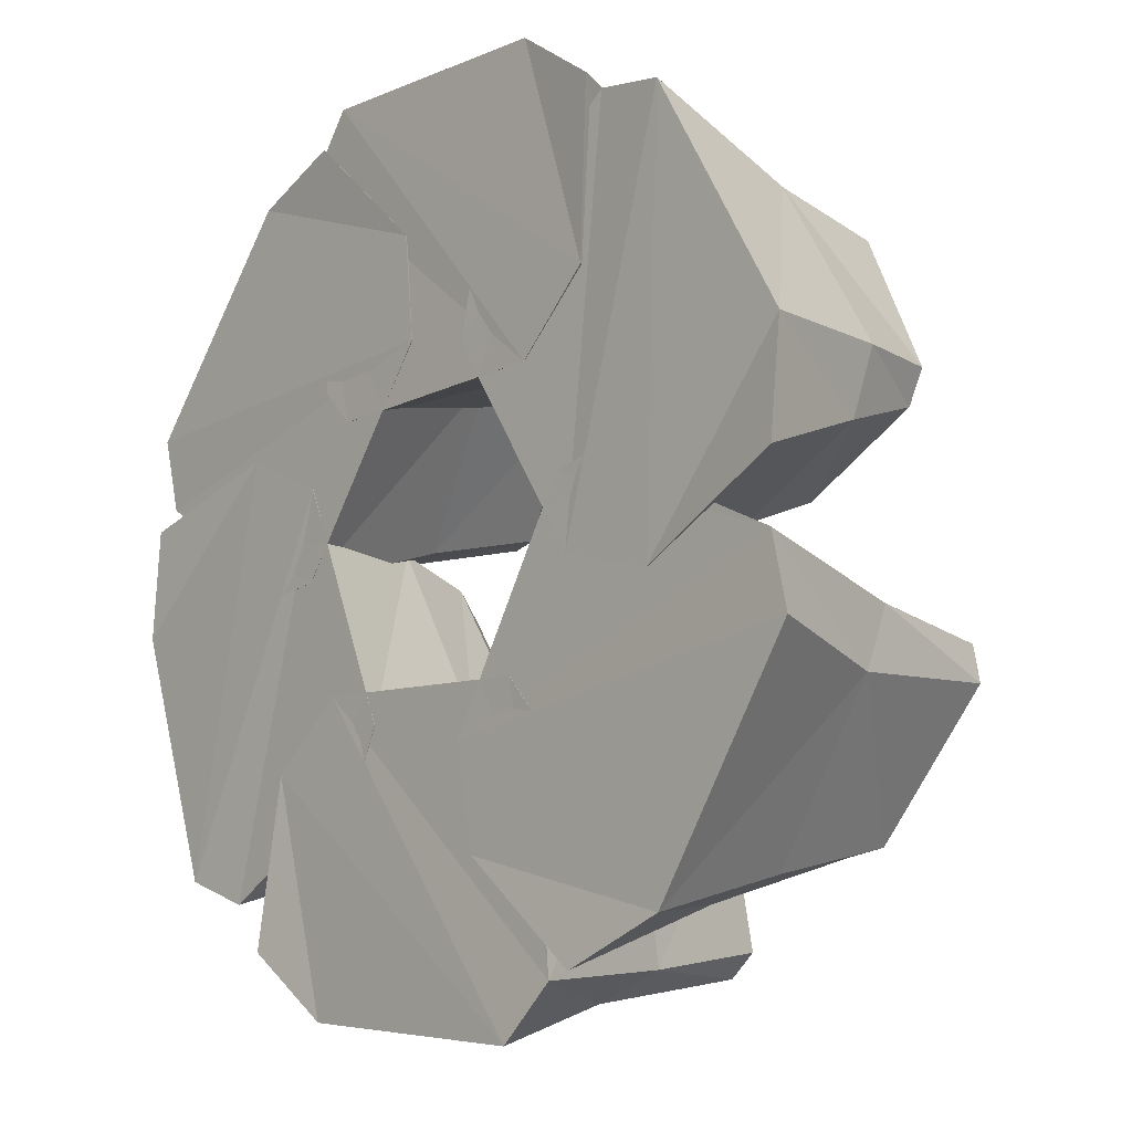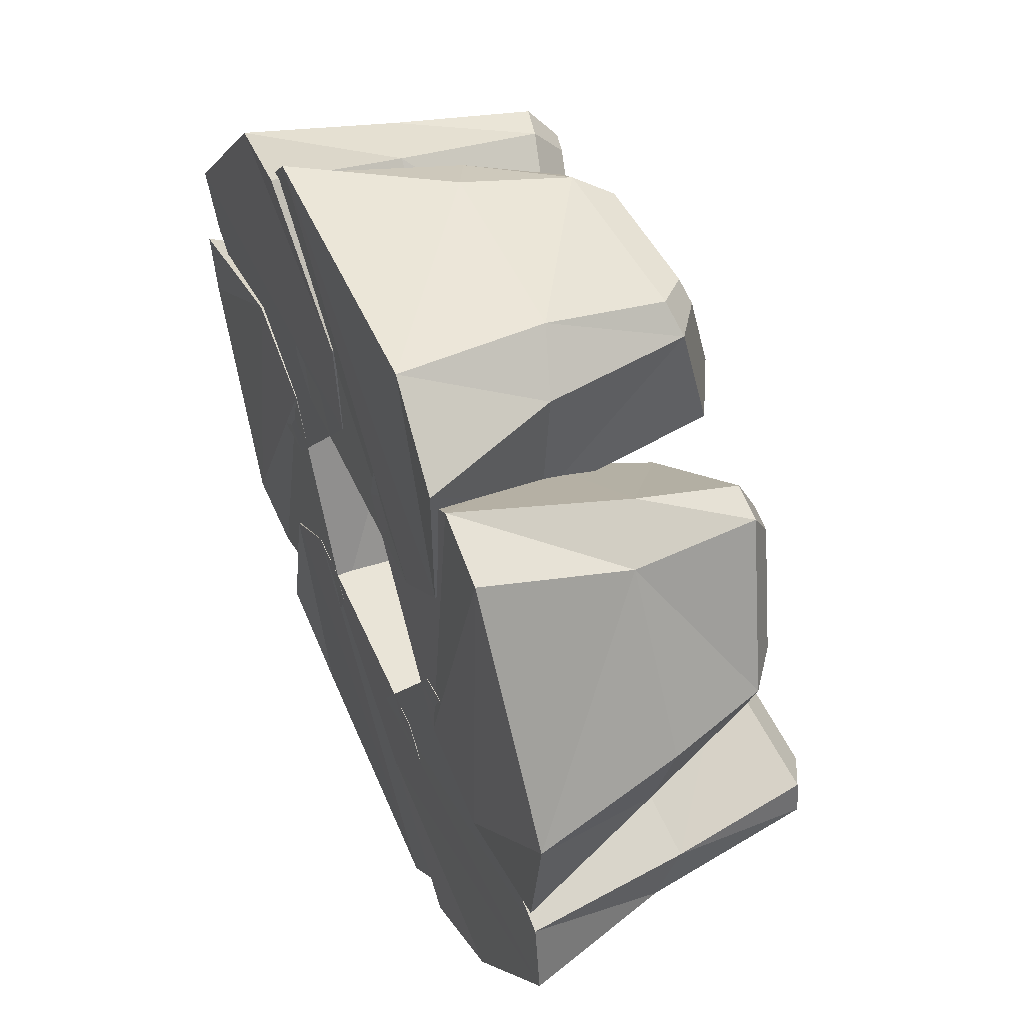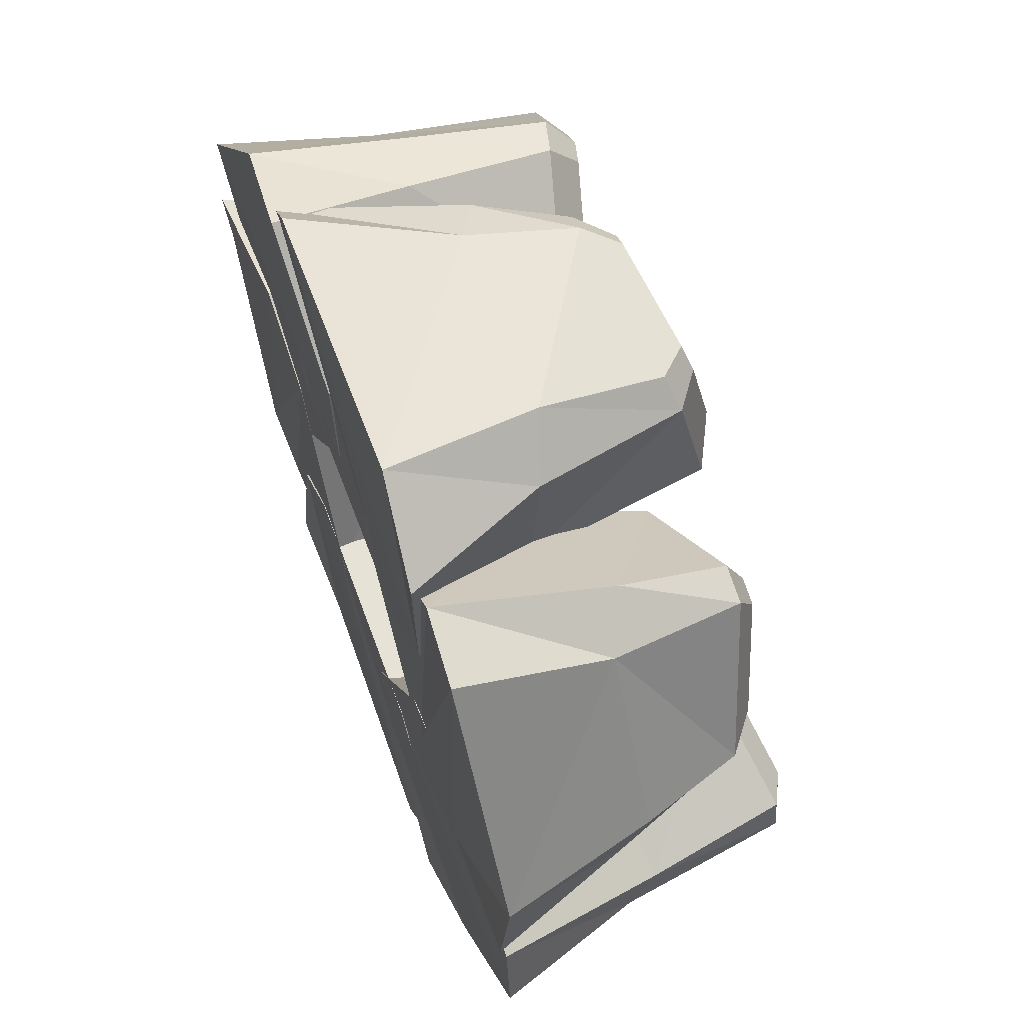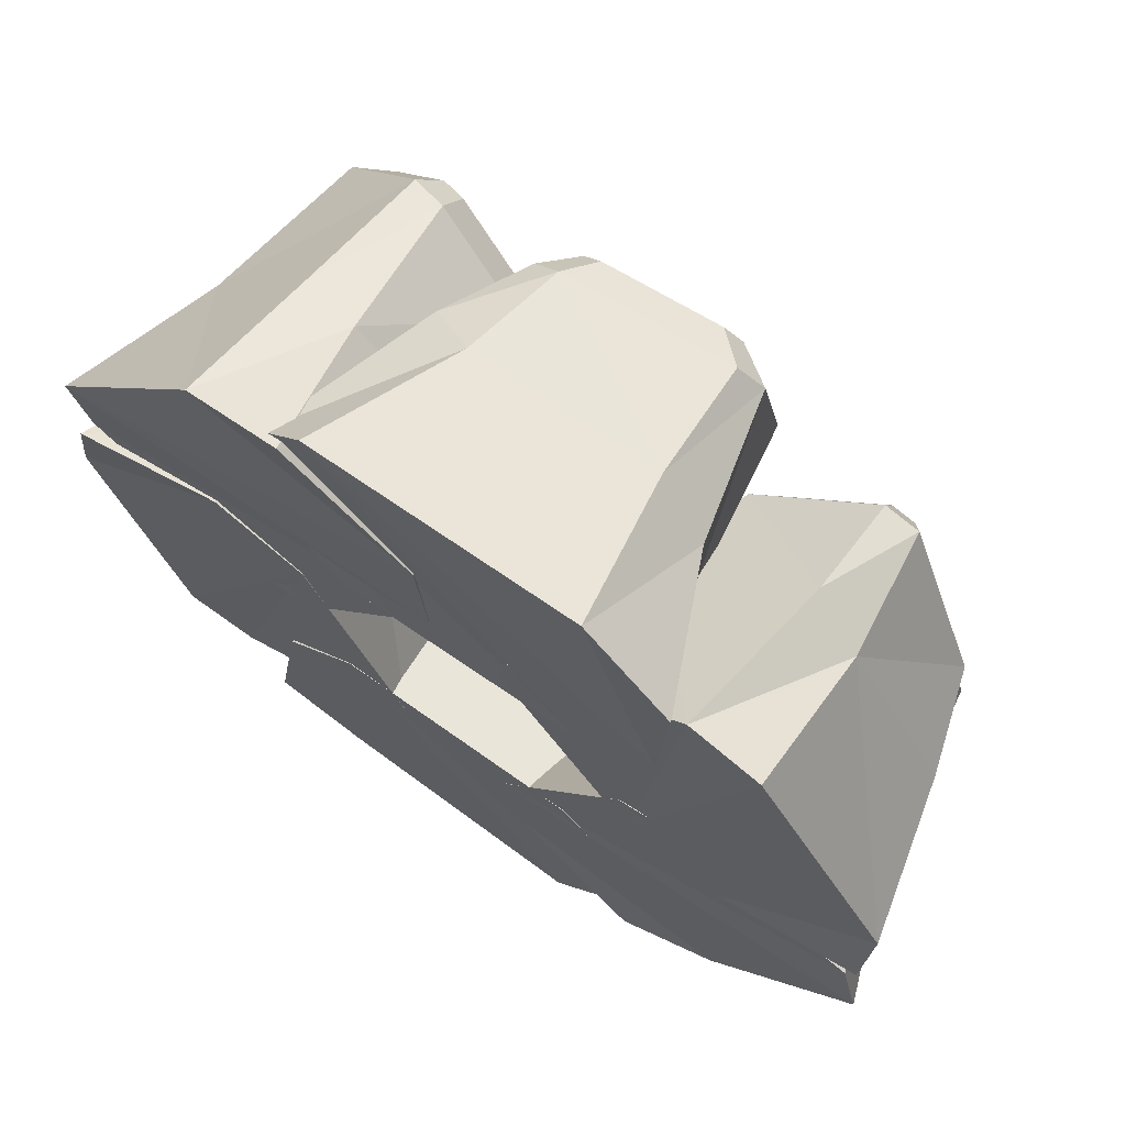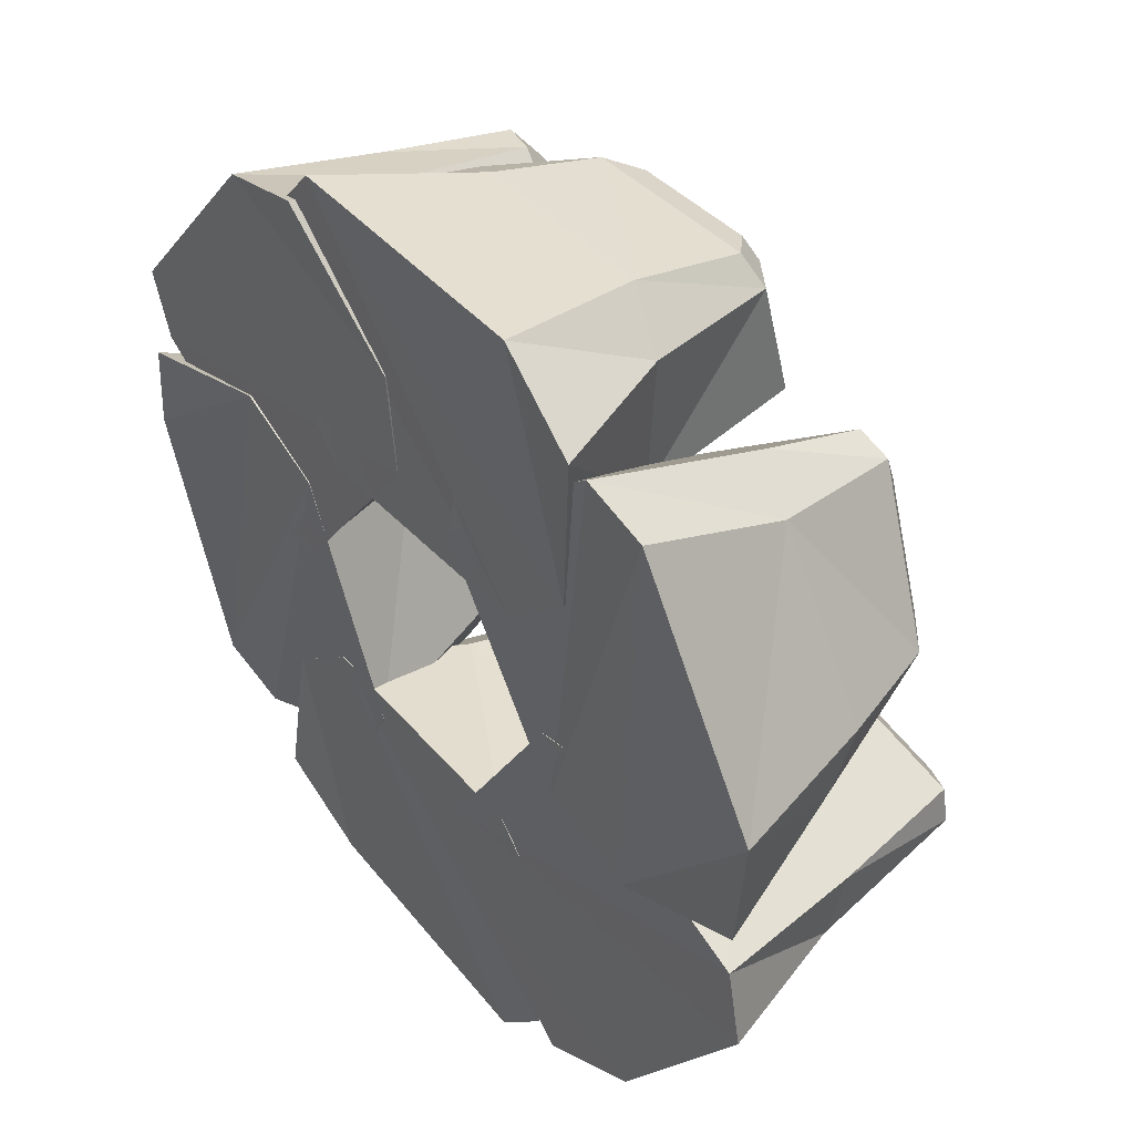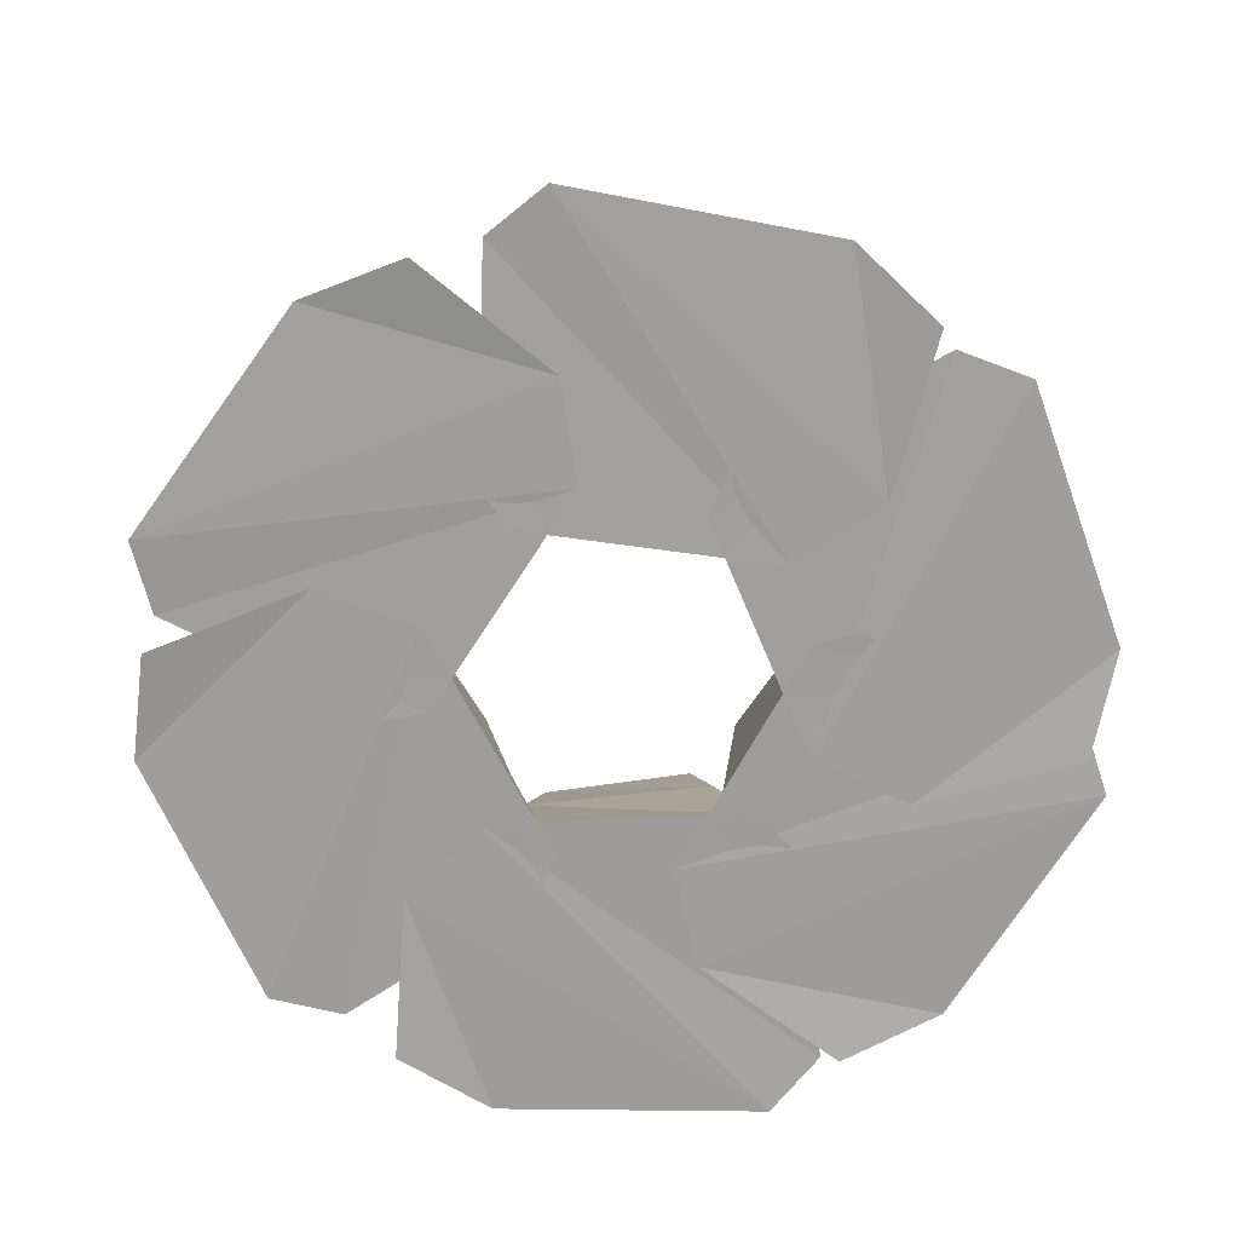
<metadata>
{"format":"obj","ext":"obj","renderer":"f3d","projection":"perspective","resolution":1024,"background":"white","views":[{"elev":-10.5,"azim":48.7,"up":"+Z"},{"elev":52.7,"azim":66.3,"up":"+Z"},{"elev":63.2,"azim":69.7,"up":"+Z"},{"elev":69.9,"azim":35.0,"up":"+Z"},{"elev":43.8,"azim":51.9,"up":"+Z"},{"elev":-71.0,"azim":-121.0,"up":"+Y"}]}
</metadata>
<code>
v -52.89 -7.026 112.5
v -38.71 -8.21 128.8
v -23.84 35.75 118.7
v -38.2 42.75 109.3
v 64.81 -9.899 109.9
v 38.55 -7.536 127.3
v 31.06 36.14 118.8
v 46.49 30.74 107.1
v -27.01 77.75 64.63
v -20.08 80.32 56.78
v -33.83 36.66 57.96
v -24.34 35.89 48.47
v 23.43 83.3 54.98
v 36.97 81.78 66.13
v 29.34 29.17 50.99
v 45.39 29.27 66.63
v 35.17 74.48 100.4
v 28.25 71.9 108.2
v -19.7 66.88 111.9
v -27.68 67.9 105.2
v -34.33 -8.21 38.48
v -43.82 -8.21 47.97
v 60.87 -8.21 61.74
v 39.33 -8.21 41
v -14.45 77.17 106.4
v -20.01 77.88 101.7
v 18.95 80.67 103.8
v 23.77 82.46 98.34
v 25.02 87.55 74.48
v 15.59 88.61 66.71
v -14.72 86.54 67.97
v -19.54 84.74 73.44
v -119.8 -7.026 27.39
v -123.8 -8.21 48.6
v -106.8 35.75 54.1
v -108.2 42.75 36.96
v -45.09 -9.899 118.4
v -74.97 -7.536 108.5
v -72.88 36.14 97.3
v -54.2 30.74 102.3
v -64.42 77.56 18.05
v -54.02 75.04 19.29
v -65.11 36.66 8.708
v -51.78 35.89 10.31
v -29.18 66.55 54.16
v -31.07 66.43 71.67
v -20.61 29.17 54.09
v -23.01 29.27 76.38
v -60.18 74.11 89.64
v -70.59 76.63 88.4
v -99.98 85.13 50.96
v -98.71 85.25 40.56
v -50.09 -8.21 -3.713
v -63.42 -8.21 -5.317
v -9.601 -8.21 85.53
v -6.589 -8.21 55.78
v -88.51 90.76 51.88
v -87.63 90.85 44.64
v -68.04 84.84 77.96
v -60.79 83.09 78.82
v -40.51 77.73 66.31
v -39.19 77.82 54.11
v -56.5 83.74 29.82
v -63.74 85.49 28.96
v -82.88 -7.026 -89.64
v -103.2 -8.21 -82.35
v -99.26 35.75 -64.85
v -85.24 42.75 -74.8
v -123.3 -9.899 20.94
v -129.9 -7.536 -9.845
v -119.3 36.14 -13.72
v -114 30.74 4.882
v -47.53 64.22 -46.27
v -43.31 61.7 -36.68
v -39.01 36.66 -52.07
v -33.62 35.89 -39.78
v -60.71 53.2 2.438
v -76.74 53.08 9.708
v -55.47 29.17 9.319
v -75.88 29.27 18.59
v -107 60.77 -6.228
v -111.2 63.29 -15.82
v -93.95 71.78 -60.16
v -84.34 71.9 -64.35
v -20.68 -8.21 -45.45
v -26.07 -8.21 -57.74
v -76.95 -8.21 34.79
v -49.8 -8.21 22.26
v -88.91 77.41 -49.82
v -82.22 77.5 -52.74
v -101 71.5 -18.93
v -98.02 69.74 -12.25
v -76.93 64.39 -1.149
v -65.76 64.47 -6.213
v -53.64 70.39 -33.46
v -56.58 72.14 -40.15
v 47.76 -7.026 -113.5
v 32.53 -8.21 -128.8
v 18.36 35.75 -117.8
v 33.32 42.75 -109.3
v -69.52 -9.899 -103.1
v -44.46 -7.536 -122.2
v -36.42 36.14 -114.2
v -51.05 30.74 -101.6
v 24.24 77.56 -62.5
v 17.35 75.04 -54.61
v 32.34 36.66 -57.79
v 23.5 35.89 -47.7
v -25.46 66.55 -53.77
v -38.85 66.43 -65.21
v -30.23 29.17 -46.66
v -47.28 29.27 -61.21
v -37.26 74.11 -99.38
v -30.36 76.63 -107.3
v 17.12 85.13 -110.4
v 25 85.25 -103.5
v 34.13 -8.21 -38.39
v 42.97 -8.21 -48.48
v -62.4 -8.21 -55.31
v -39.54 -8.21 -36.03
v 9.897 90.76 -101.5
v 15.38 90.85 -96.66
v -23.18 84.84 -99.28
v -27.99 83.09 -93.78
v -29.09 77.73 -69.98
v -19.77 77.82 -62.01
v 10.05 83.74 -62.59
v 14.85 85.49 -68.09
v 124 -7.026 -14
v 129.9 -8.21 -34.76
v 113.4 35.75 -41.78
v 113.3 42.75 -24.59
v 57.82 -9.899 -111.4
v 86.68 -7.536 -98.8
v 83.6 36.14 -87.87
v 65.44 30.74 -94.49
v 68.02 77.56 -9.705
v 57.77 75.04 -11.88
v 67.85 36.66 -0.3365
v 54.73 35.89 -3.137
v 36.18 66.55 -48.85
v 39.64 66.43 -66.11
v 27.64 29.17 -49.55
v 32.04 29.27 -71.53
v 70.26 74.11 -81.38
v 80.51 76.63 -79.21
v 106.4 85.13 -39.27
v 104.2 85.25 -29.02
v 51.78 -8.21 10.68
v 64.9 -8.21 13.48
v 19.51 -8.21 -81.86
v 13.83 -8.21 -52.5
v 95.06 90.76 -41.22
v 93.53 90.85 -34.08
v 77.03 84.84 -69.04
v 69.89 83.09 -70.56
v 48.56 77.73 -59.92
v 46.15 77.82 -47.9
v 61.19 83.74 -22.14
v 68.33 85.49 -20.63
v 67.45 -7.026 105.7
v 88.75 -8.21 102.2
v 88.04 35.75 84.25
v 72.45 42.75 91.5
v 127.2 -9.899 4.208
v 128.1 -7.536 35.68
v 116.9 36.14 37.57
v 115.1 30.74 18.33
v 39.61 65.45 56.94
v 37.19 62.93 46.74
v 31.08 36.66 60.8
v 27.99 35.89 47.74
v 61.37 54.44 11.41
v 78.45 54.32 7.15
v 58.35 29.17 3.394
v 80.09 29.27 -2.04
v 105.4 62 28.29
v 107.8 64.52 38.48
v 82.76 73.02 78.97
v 72.56 73.14 81.37
v 14.24 -8.21 50.99
v 17.33 -8.21 64.05
v 84.07 -8.21 -17.78
v 55.1 -8.21 -10.35
v 79.67 78.65 67.89
v 72.56 78.74 69.56
v 97.1 72.73 39.69
v 95.41 70.98 32.59
v 76.67 65.62 17.86
v 64.77 65.71 20.83
v 47.93 71.63 45.44
v 49.62 73.38 52.54
f 29 30 28
f 30 31 28
f 28 31 27
f 31 32 27
f 26 25 32
f 25 27 32
f 5 6 23
f 6 2 23
f 23 2 24
f 2 1 24
f 24 1 21
f 22 21 1
f 2 3 1
f 1 3 4
f 3 19 4
f 4 19 20
f 5 8 6
f 6 8 7
f 8 17 7
f 7 17 18
f 10 12 9
f 9 12 11
f 11 12 22
f 22 12 21
f 13 14 15
f 15 14 16
f 15 16 24
f 24 16 23
f 2 6 3
f 3 6 7
f 12 15 21
f 21 15 24
f 8 5 16
f 16 5 23
f 22 1 11
f 11 1 4
f 3 7 19
f 19 7 18
f 4 20 11
f 11 20 9
f 10 13 12
f 12 13 15
f 8 16 17
f 17 16 14
f 20 19 26
f 26 19 25
f 18 27 19
f 19 27 25
f 17 28 18
f 18 28 27
f 14 29 17
f 17 29 28
f 14 13 29
f 29 13 30
f 13 10 30
f 30 10 31
f 10 9 31
f 31 9 32
f 9 20 32
f 32 20 26
f 61 62 60
f 62 63 60
f 60 63 59
f 63 64 59
f 58 57 64
f 57 59 64
f 37 38 55
f 38 34 55
f 55 34 56
f 34 33 56
f 56 33 53
f 54 53 33
f 34 35 33
f 33 35 36
f 35 51 36
f 36 51 52
f 37 40 38
f 38 40 39
f 40 49 39
f 39 49 50
f 41 42 43
f 43 42 44
f 43 44 54
f 54 44 53
f 45 46 47
f 47 46 48
f 47 48 56
f 56 48 55
f 34 38 35
f 35 38 39
f 44 47 53
f 53 47 56
f 40 37 48
f 48 37 55
f 54 33 43
f 43 33 36
f 39 50 35
f 35 50 51
f 43 36 41
f 41 36 52
f 42 45 44
f 44 45 47
f 48 46 40
f 40 46 49
f 52 51 58
f 58 51 57
f 50 59 51
f 51 59 57
f 49 60 50
f 50 60 59
f 46 61 49
f 49 61 60
f 46 45 61
f 61 45 62
f 45 42 62
f 62 42 63
f 42 41 63
f 63 41 64
f 41 52 64
f 64 52 58
f 93 94 92
f 94 95 92
f 92 95 91
f 95 96 91
f 90 89 96
f 89 91 96
f 69 70 87
f 70 66 87
f 87 66 88
f 66 65 88
f 88 65 85
f 86 85 65
f 66 67 65
f 65 67 68
f 67 83 68
f 68 83 84
f 69 72 70
f 70 72 71
f 72 81 71
f 71 81 82
f 73 74 75
f 75 74 76
f 75 76 86
f 86 76 85
f 77 78 79
f 79 78 80
f 79 80 88
f 88 80 87
f 66 70 67
f 67 70 71
f 76 79 85
f 85 79 88
f 72 69 80
f 80 69 87
f 86 65 75
f 75 65 68
f 71 82 67
f 67 82 83
f 75 68 73
f 73 68 84
f 74 77 76
f 76 77 79
f 80 78 72
f 72 78 81
f 84 83 90
f 90 83 89
f 82 91 83
f 83 91 89
f 81 92 82
f 82 92 91
f 78 93 81
f 81 93 92
f 78 77 93
f 93 77 94
f 77 74 94
f 94 74 95
f 74 73 95
f 95 73 96
f 73 84 96
f 96 84 90
f 125 126 124
f 126 127 124
f 124 127 123
f 127 128 123
f 122 121 128
f 121 123 128
f 101 102 119
f 102 98 119
f 119 98 120
f 98 97 120
f 120 97 117
f 118 117 97
f 98 99 97
f 97 99 100
f 99 115 100
f 100 115 116
f 101 104 102
f 102 104 103
f 104 113 103
f 103 113 114
f 105 106 107
f 107 106 108
f 107 108 118
f 118 108 117
f 109 110 111
f 111 110 112
f 111 112 120
f 120 112 119
f 98 102 99
f 99 102 103
f 108 111 117
f 117 111 120
f 104 101 112
f 112 101 119
f 118 97 107
f 107 97 100
f 103 114 99
f 99 114 115
f 107 100 105
f 105 100 116
f 106 109 108
f 108 109 111
f 112 110 104
f 104 110 113
f 116 115 122
f 122 115 121
f 114 123 115
f 115 123 121
f 113 124 114
f 114 124 123
f 110 125 113
f 113 125 124
f 110 109 125
f 125 109 126
f 109 106 126
f 126 106 127
f 106 105 127
f 127 105 128
f 105 116 128
f 128 116 122
f 157 158 156
f 158 159 156
f 156 159 155
f 159 160 155
f 154 153 160
f 153 155 160
f 133 134 151
f 134 130 151
f 151 130 152
f 130 129 152
f 152 129 149
f 150 149 129
f 130 131 129
f 129 131 132
f 131 147 132
f 132 147 148
f 133 136 134
f 134 136 135
f 136 145 135
f 135 145 146
f 137 138 139
f 139 138 140
f 139 140 150
f 150 140 149
f 141 142 143
f 143 142 144
f 143 144 152
f 152 144 151
f 130 134 131
f 131 134 135
f 140 143 149
f 149 143 152
f 136 133 144
f 144 133 151
f 150 129 139
f 139 129 132
f 135 146 131
f 131 146 147
f 139 132 137
f 137 132 148
f 138 141 140
f 140 141 143
f 144 142 136
f 136 142 145
f 148 147 154
f 154 147 153
f 146 155 147
f 147 155 153
f 145 156 146
f 146 156 155
f 142 157 145
f 145 157 156
f 142 141 157
f 157 141 158
f 141 138 158
f 158 138 159
f 138 137 159
f 159 137 160
f 137 148 160
f 160 148 154
f 189 190 188
f 190 191 188
f 188 191 187
f 191 192 187
f 186 185 192
f 185 187 192
f 165 166 183
f 166 162 183
f 183 162 184
f 162 161 184
f 184 161 181
f 182 181 161
f 162 163 161
f 161 163 164
f 163 179 164
f 164 179 180
f 165 168 166
f 166 168 167
f 168 177 167
f 167 177 178
f 169 170 171
f 171 170 172
f 171 172 182
f 182 172 181
f 173 174 175
f 175 174 176
f 175 176 184
f 184 176 183
f 162 166 163
f 163 166 167
f 172 175 181
f 181 175 184
f 168 165 176
f 176 165 183
f 182 161 171
f 171 161 164
f 167 178 163
f 163 178 179
f 171 164 169
f 169 164 180
f 170 173 172
f 172 173 175
f 176 174 168
f 168 174 177
f 180 179 186
f 186 179 185
f 178 187 179
f 179 187 185
f 177 188 178
f 178 188 187
f 174 189 177
f 177 189 188
f 174 173 189
f 189 173 190
f 173 170 190
f 190 170 191
f 170 169 191
f 191 169 192
f 169 180 192
f 192 180 186

</code>
